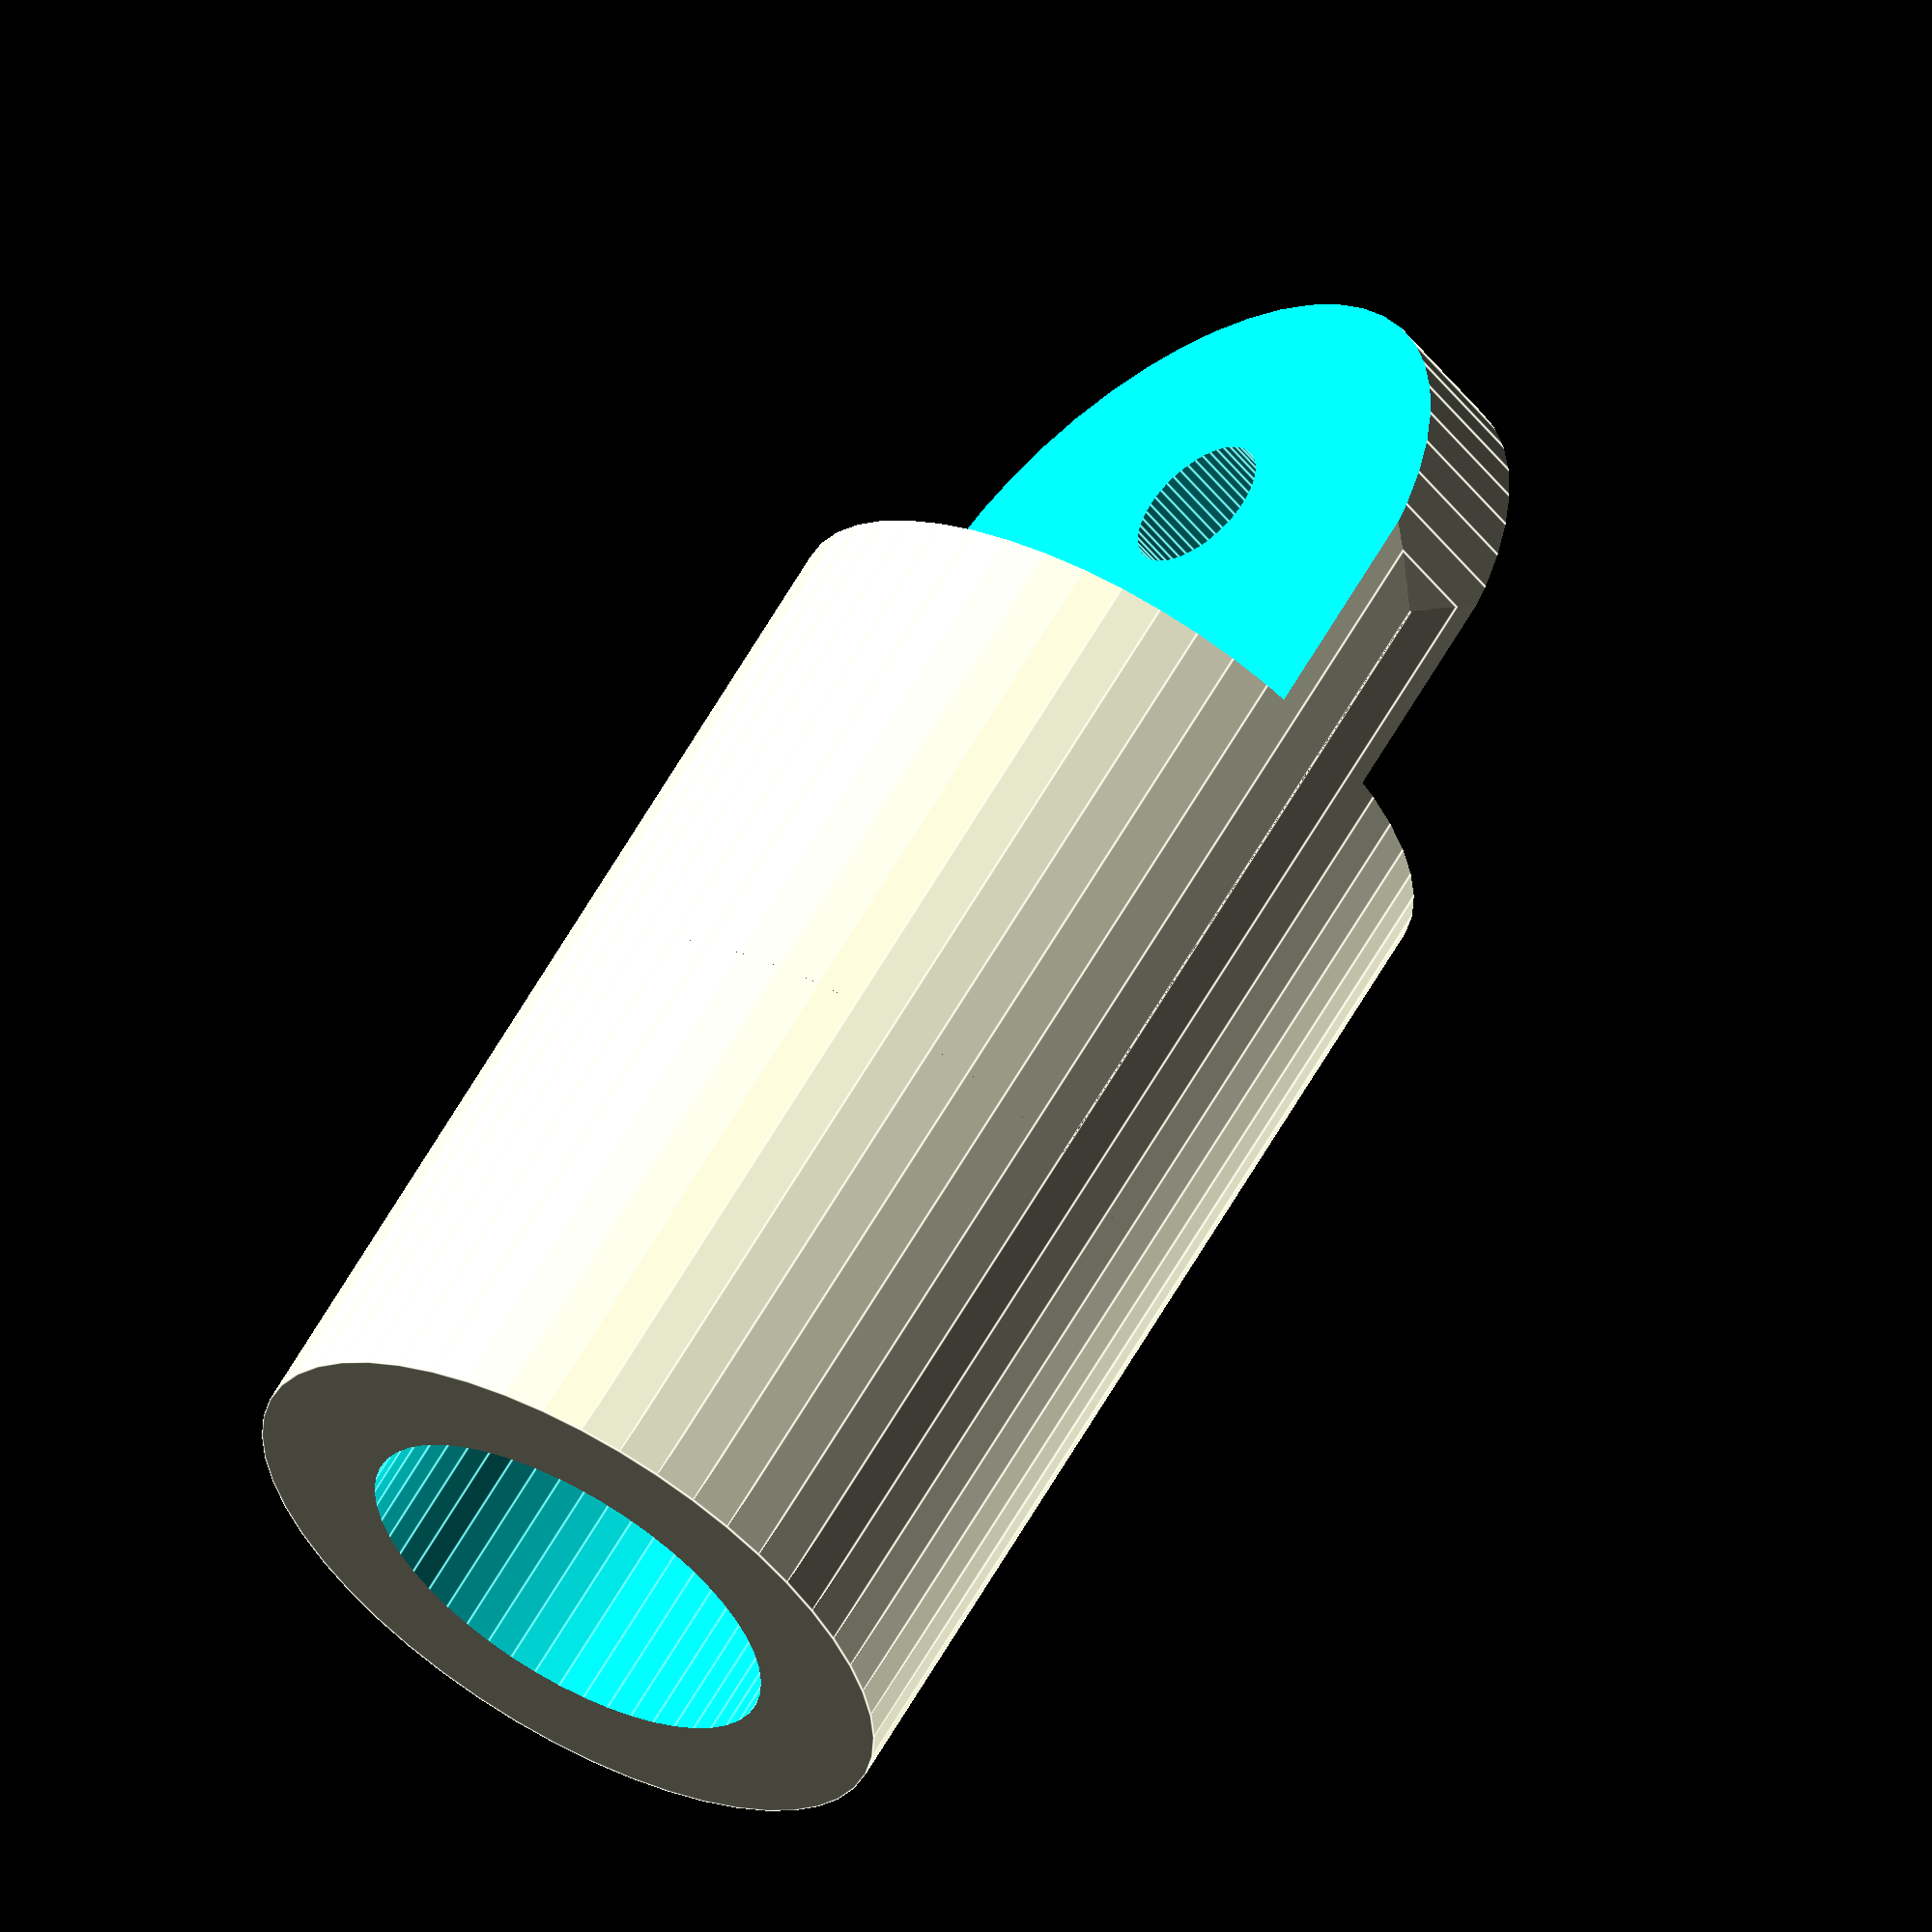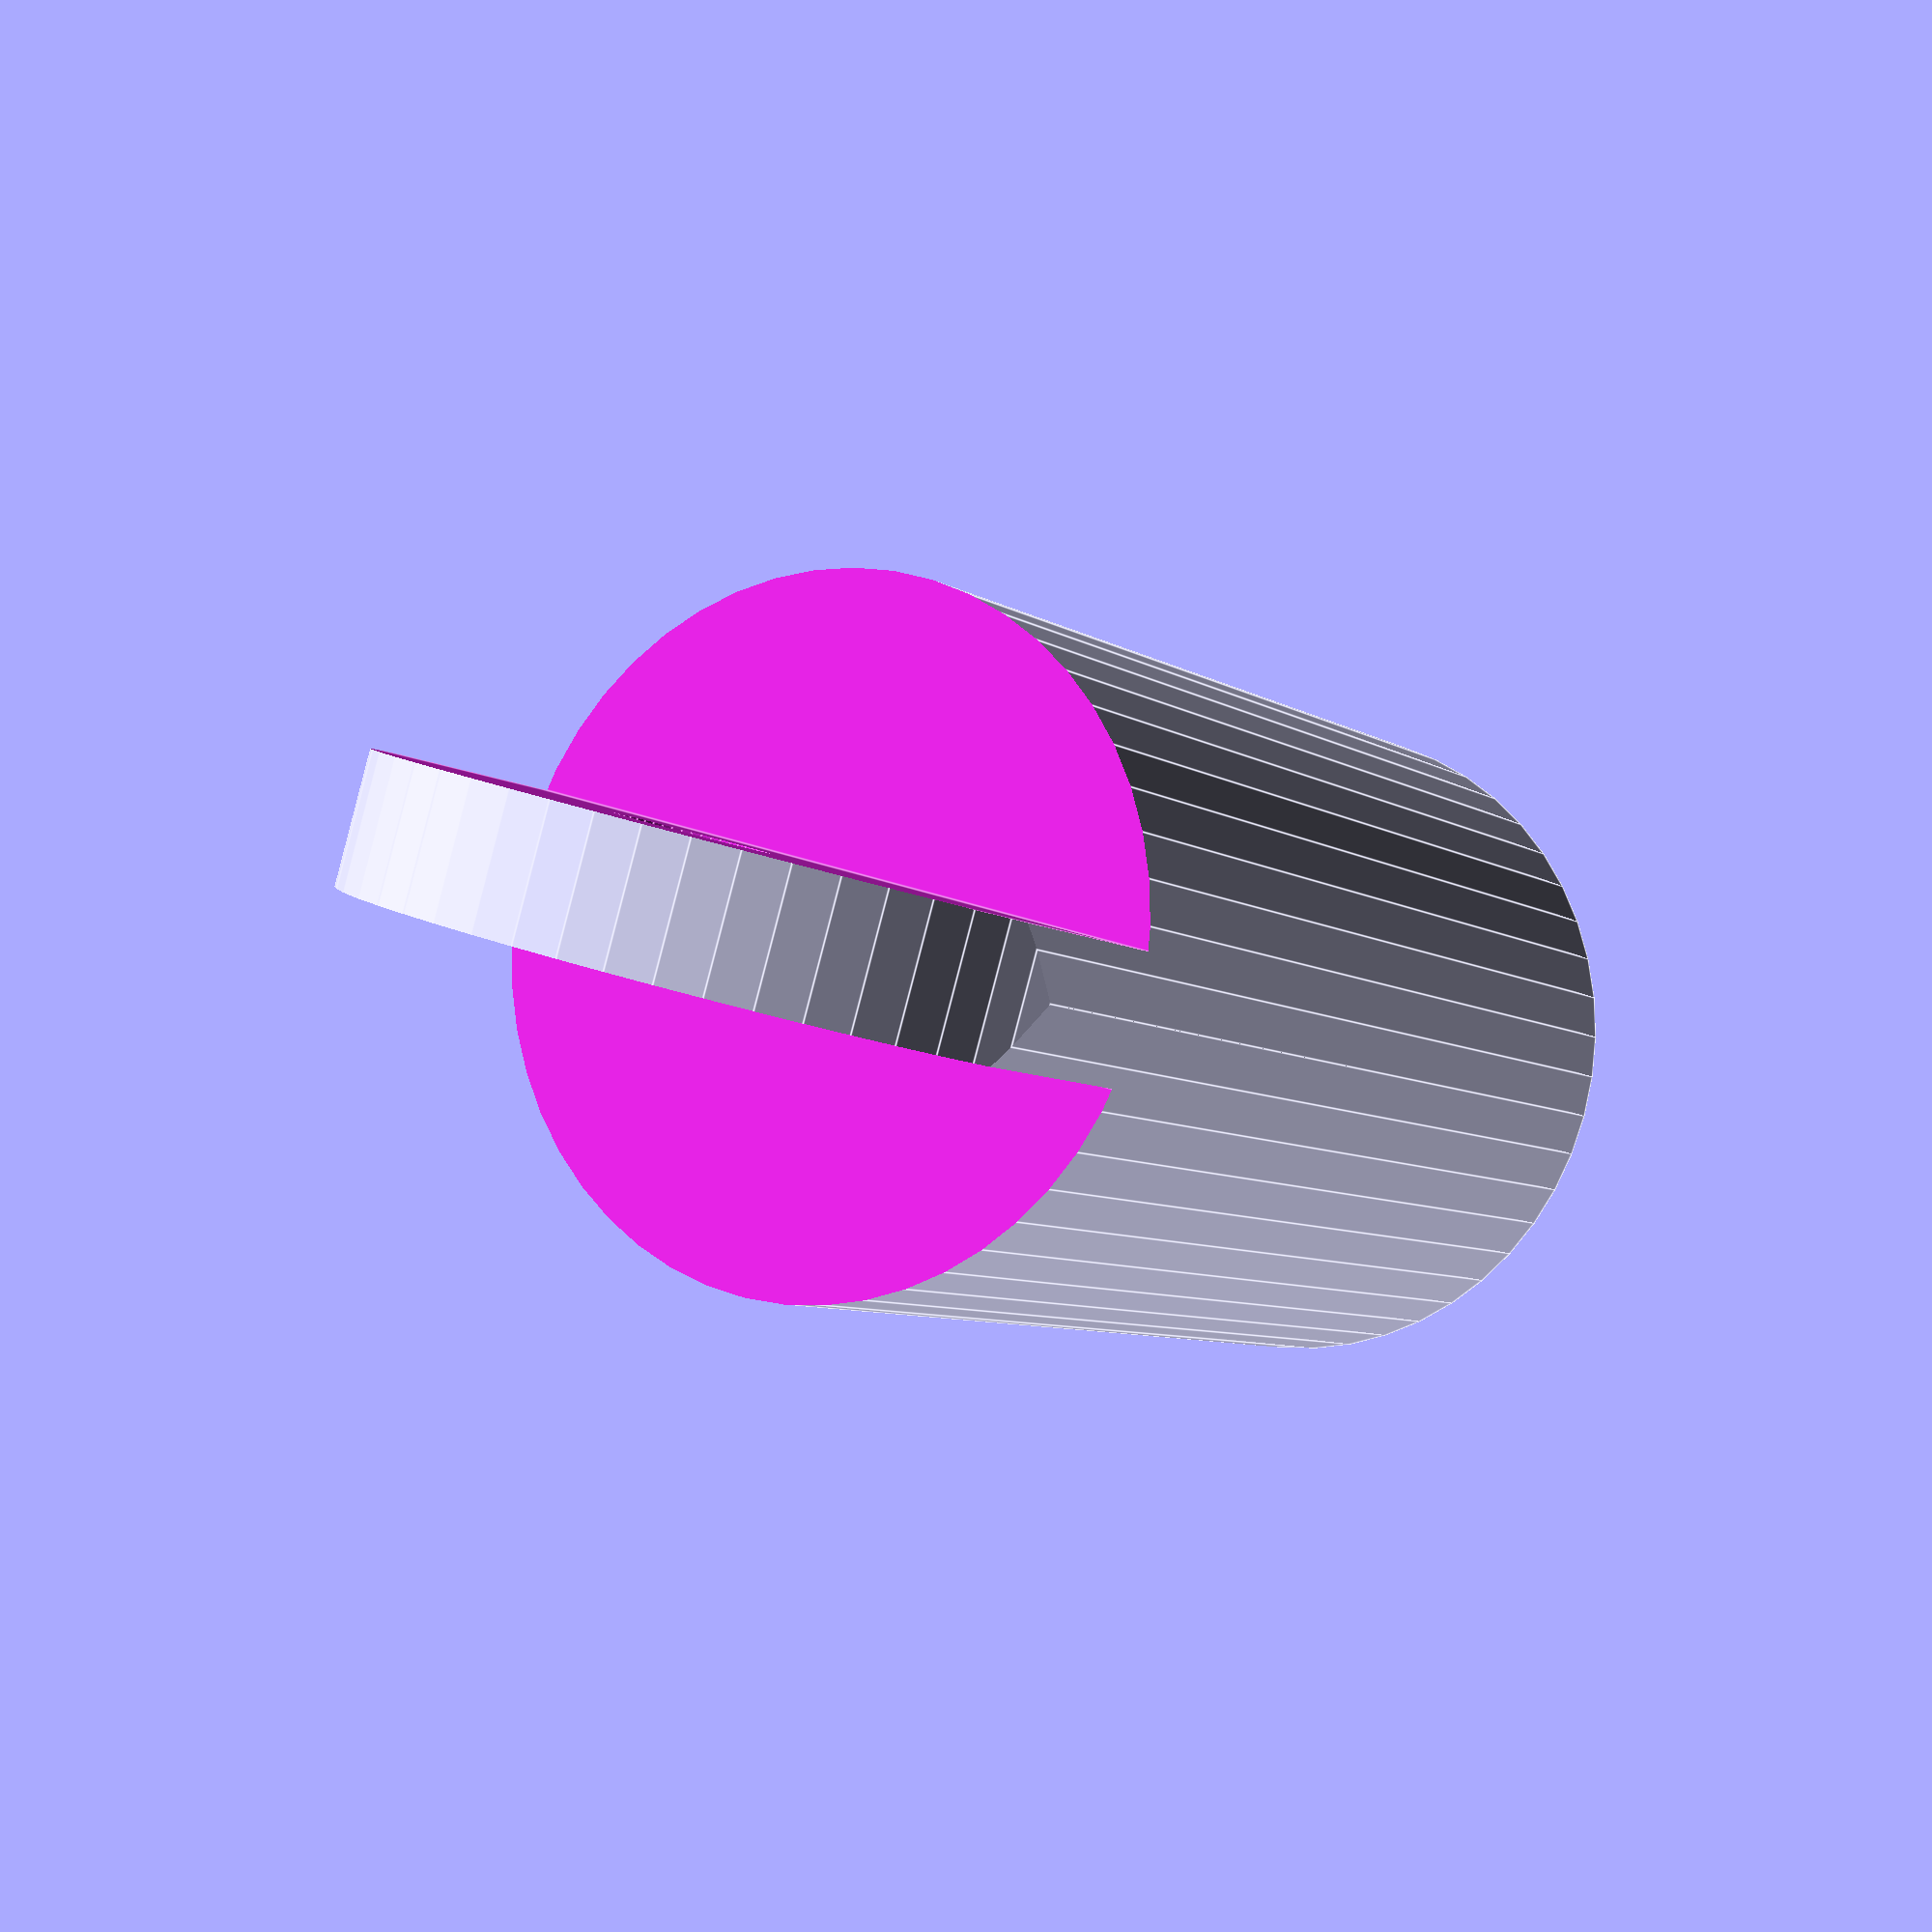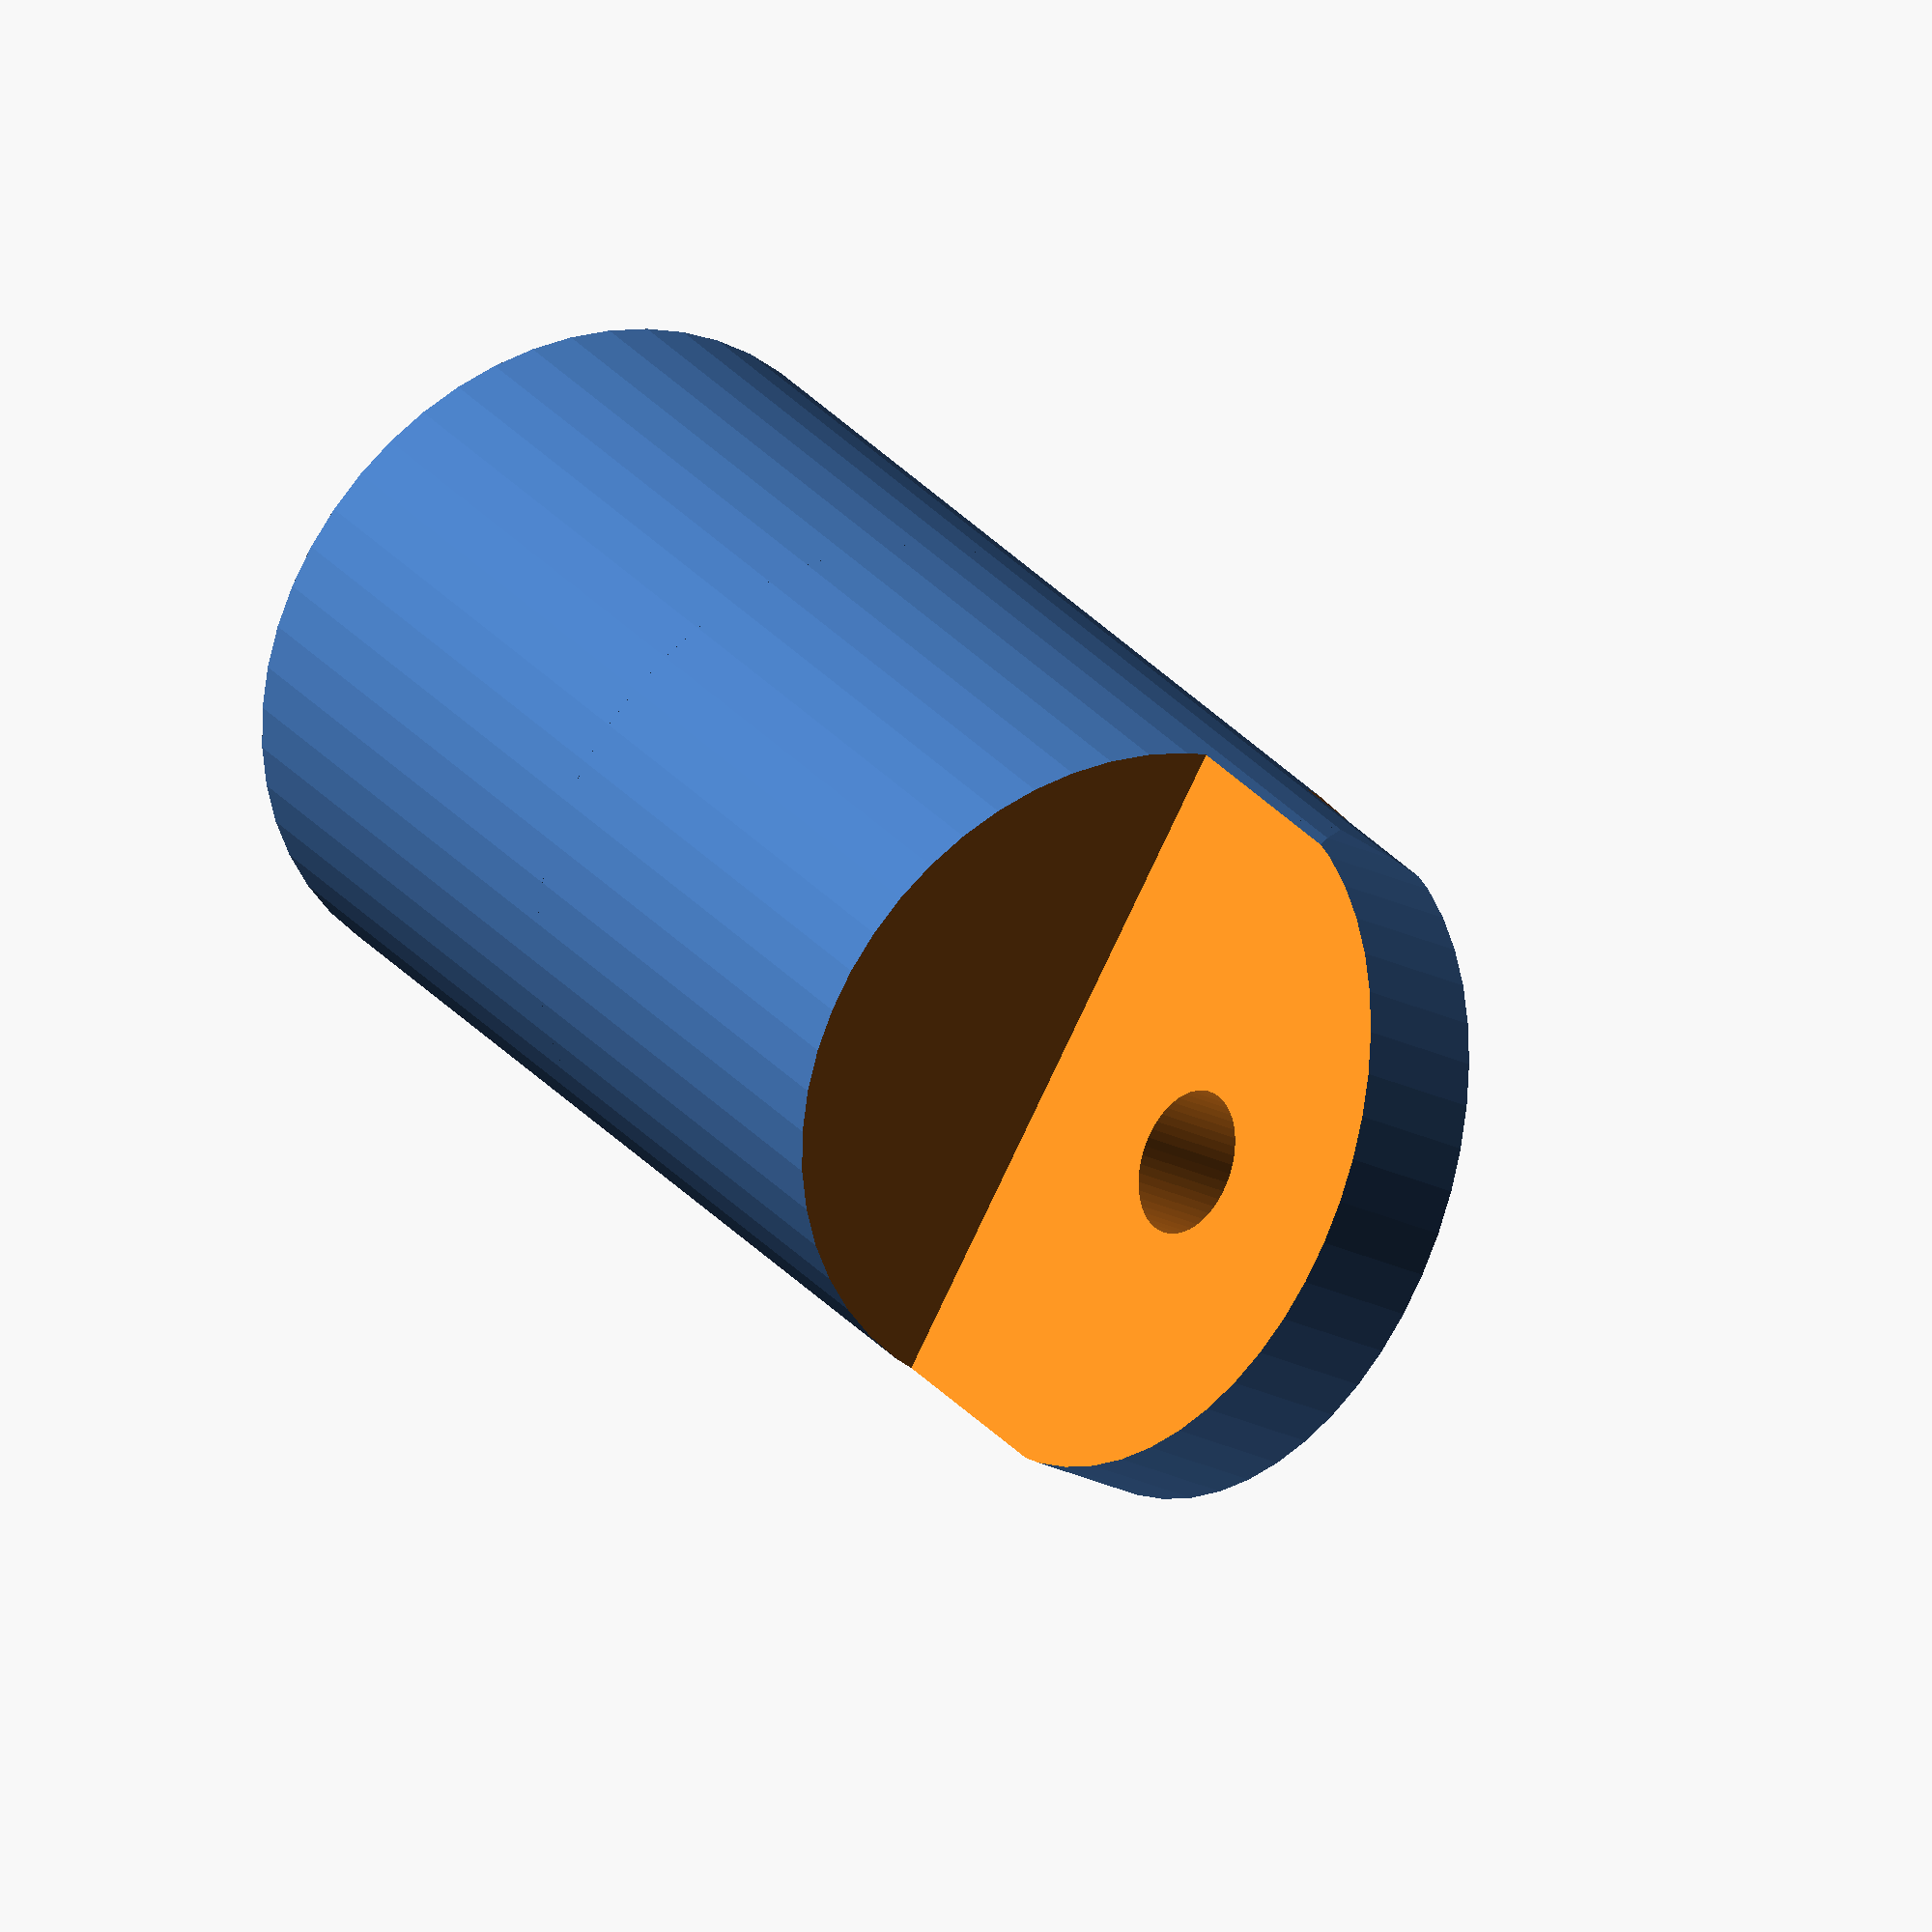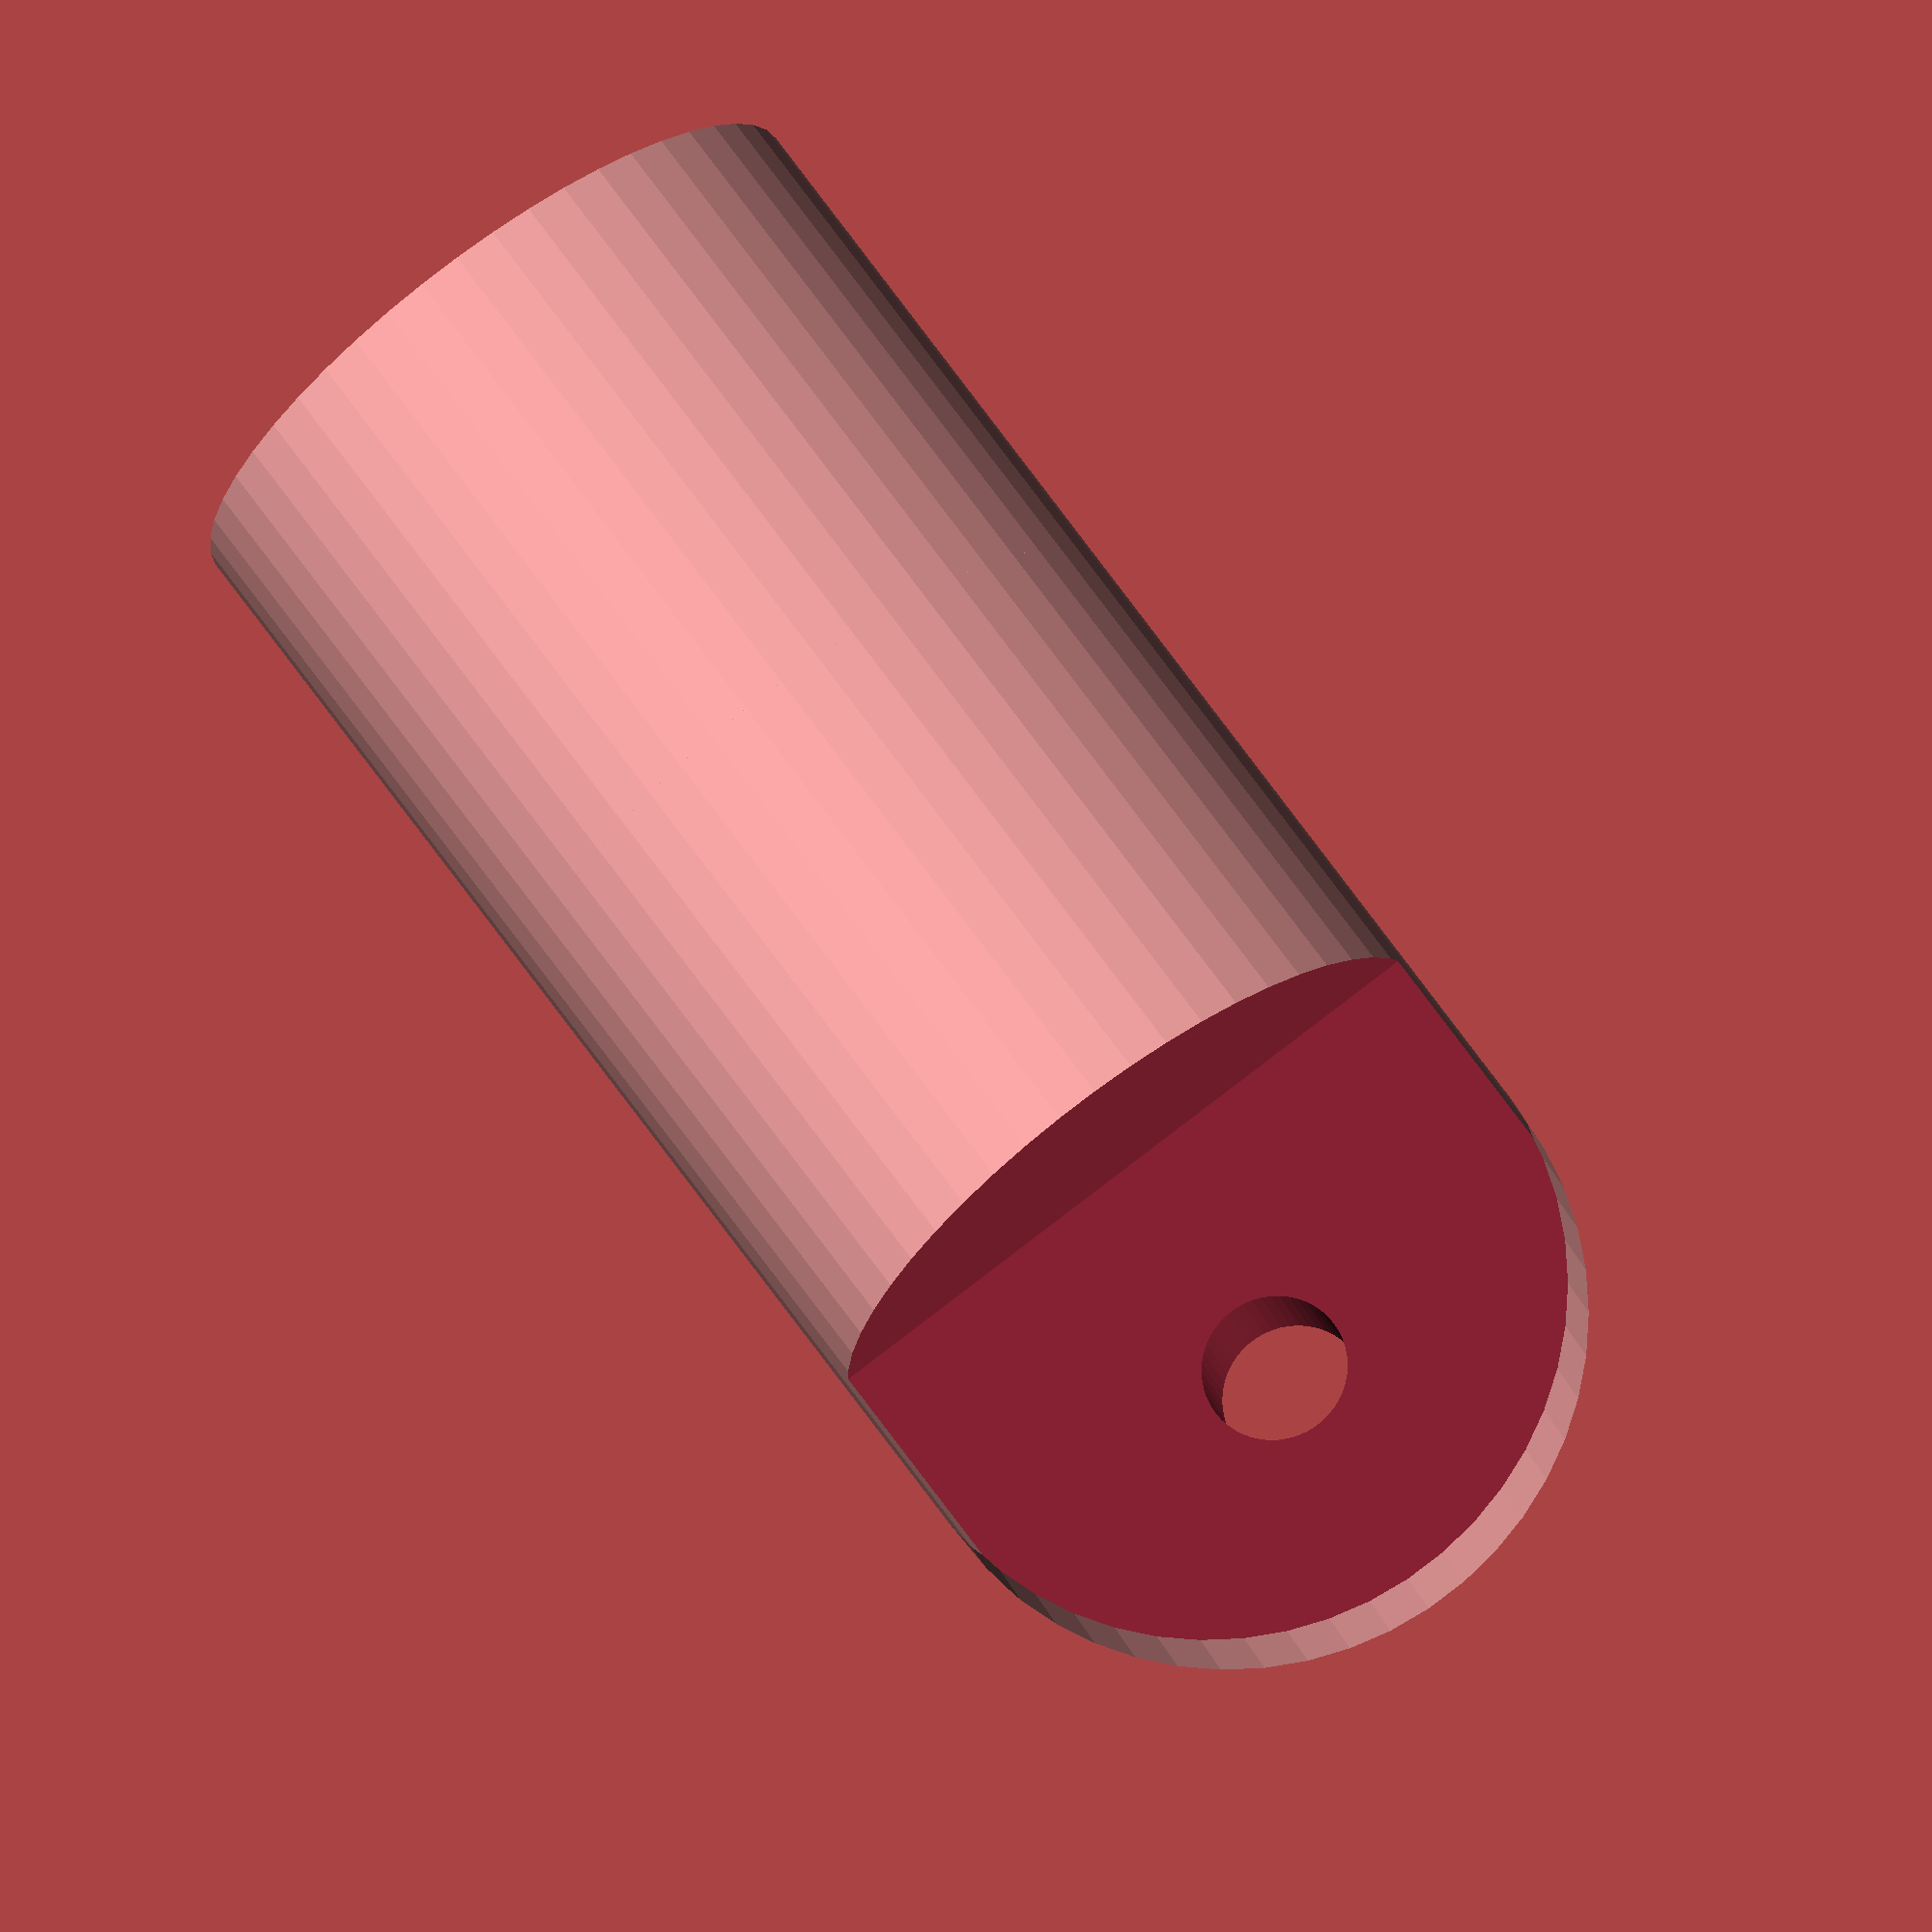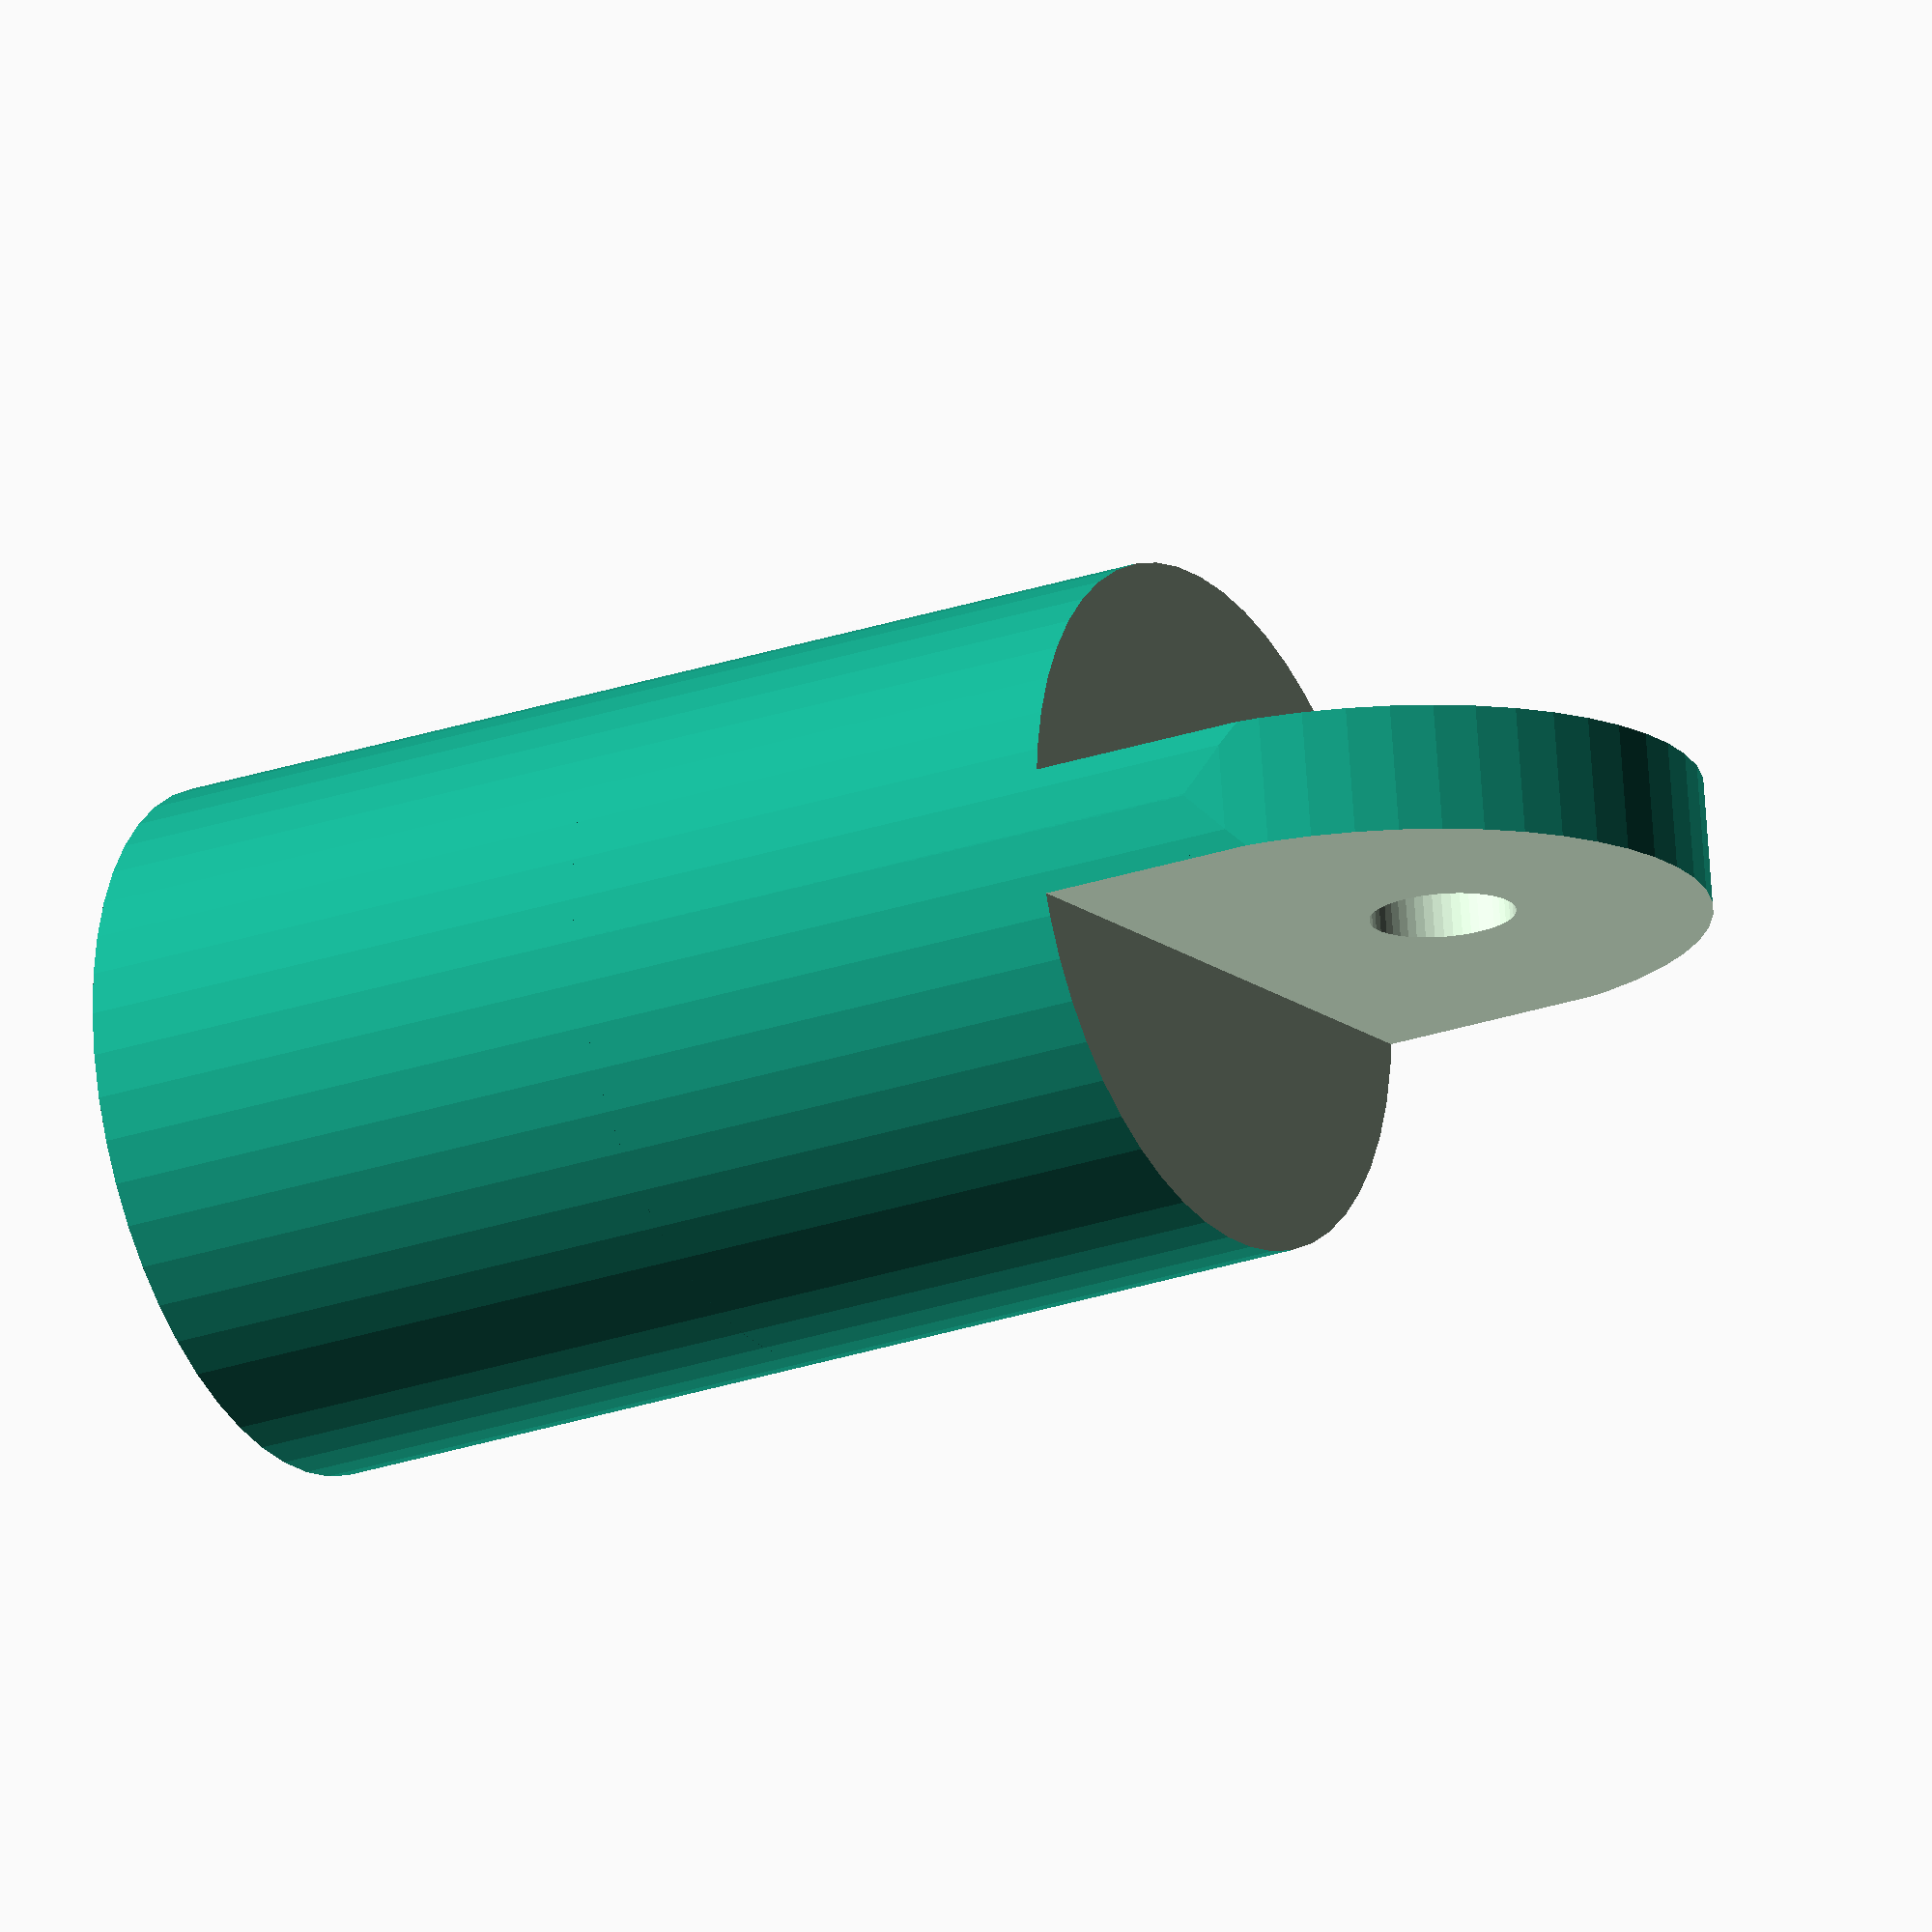
<openscad>
id = 6;
ih = 13;
connH = 7;

wall = 1.75;

od = id + 2 * wall;
oh = ih + wall + connH;

rotate([0, 180, 0])
translate([0, 0, -oh])
difference() {
    cylinder(h = oh, d = od, $fn = 50);
    translate([0, 0, connH + wall])
        cylinder(h = ih + 1, d = id, $fn = 50);
    
    translate([-0.5 * od, wall / 2, -1])
        cube([od, od, connH + 1]);
    rotate([0, 0, 180])
    translate([-0.5 * od, wall / 2, -1])
        cube([od, od, connH + 1]);
    
    translate([0, 0.5 * wall + 1, 0.5 * connH])
    rotate([90, 0, 0])
    cylinder(h = wall + 2, d = 2, $fn = 50);

    translate([0, 0.5 * od, 0.5 * od])
    rotate([90, 0, 0])
    difference() {
        cylinder(h = od, d = 2 * od, $fn = 50);
        cylinder(h = od, d = od, $fn = 50);
        translate([-od/2, 0, 0])
        cube([od, od, od]);
    }
}

</openscad>
<views>
elev=117.7 azim=224.2 roll=330.4 proj=o view=edges
elev=186.9 azim=16.8 roll=151.0 proj=p view=edges
elev=333.5 azim=299.4 roll=330.4 proj=o view=wireframe
elev=290.1 azim=168.6 roll=324.3 proj=o view=solid
elev=24.1 azim=351.8 roll=300.3 proj=o view=solid
</views>
